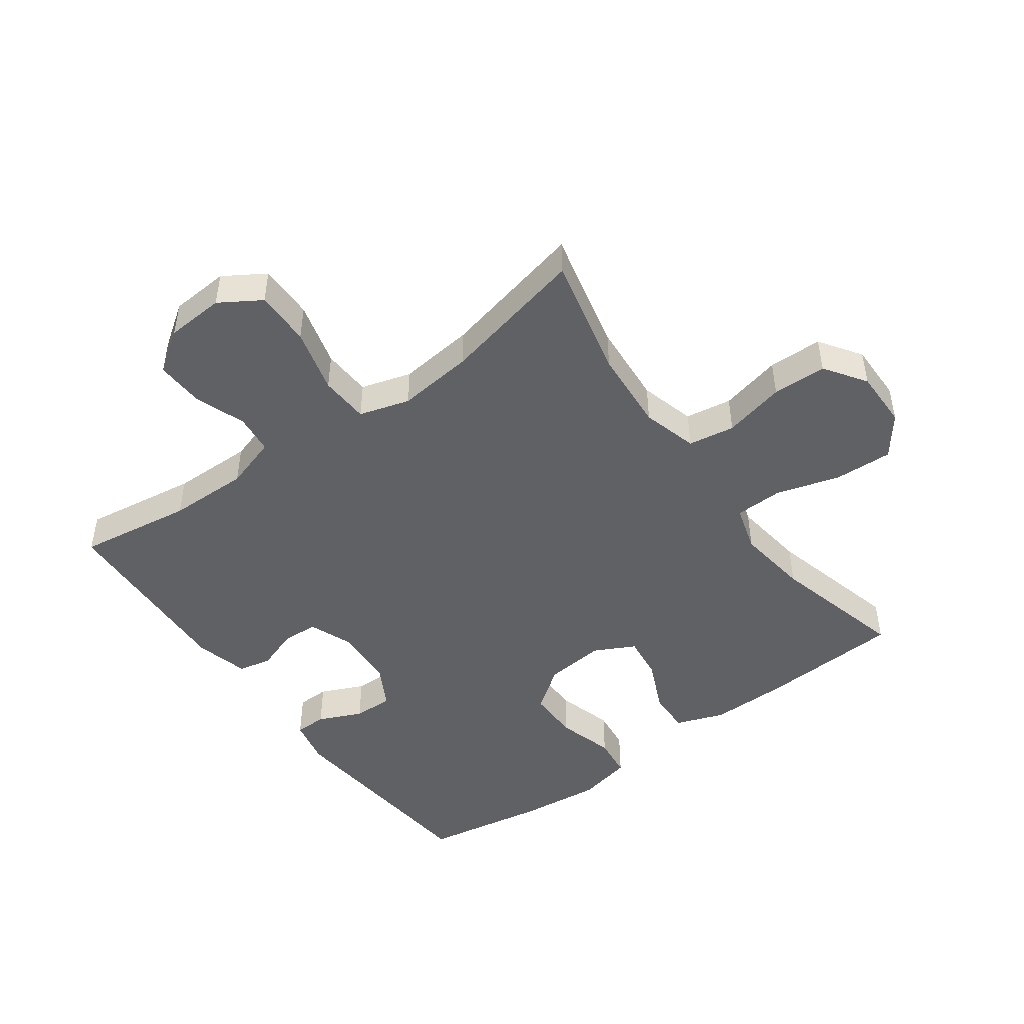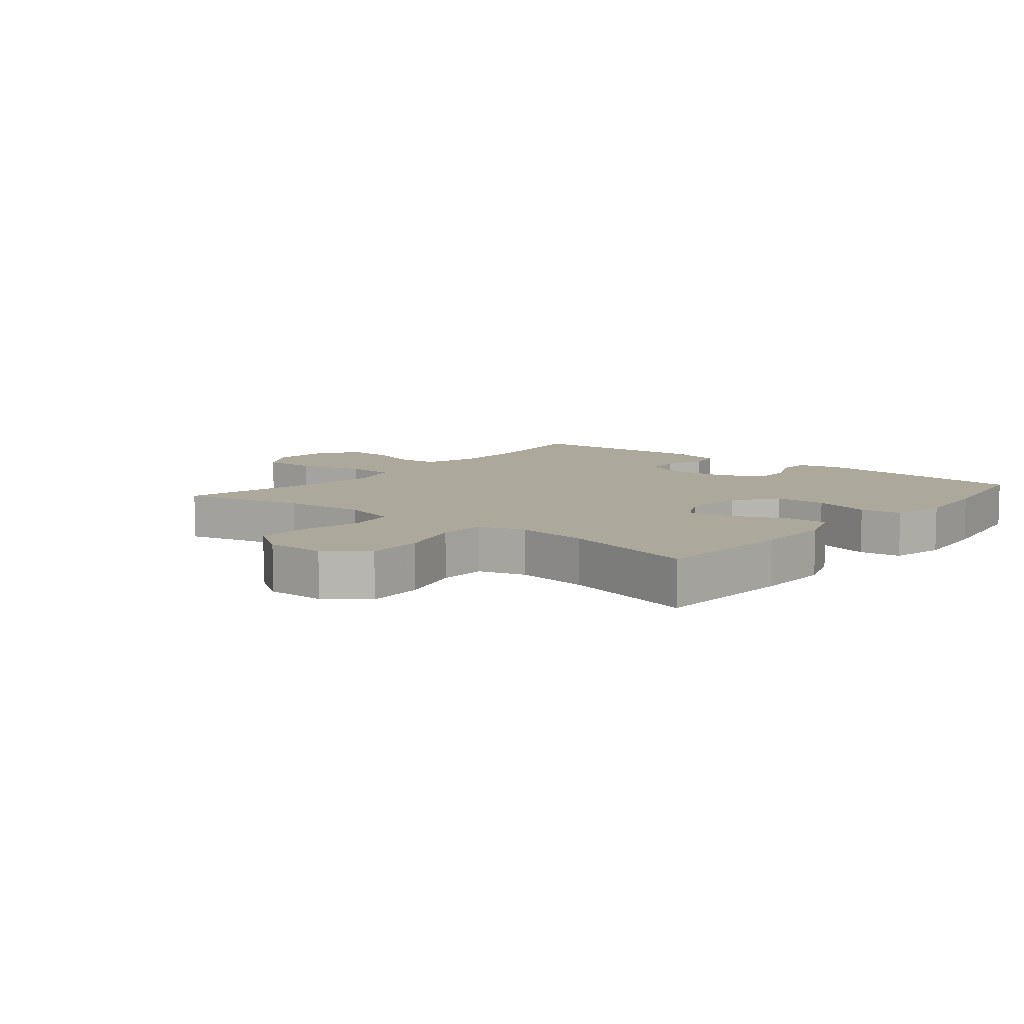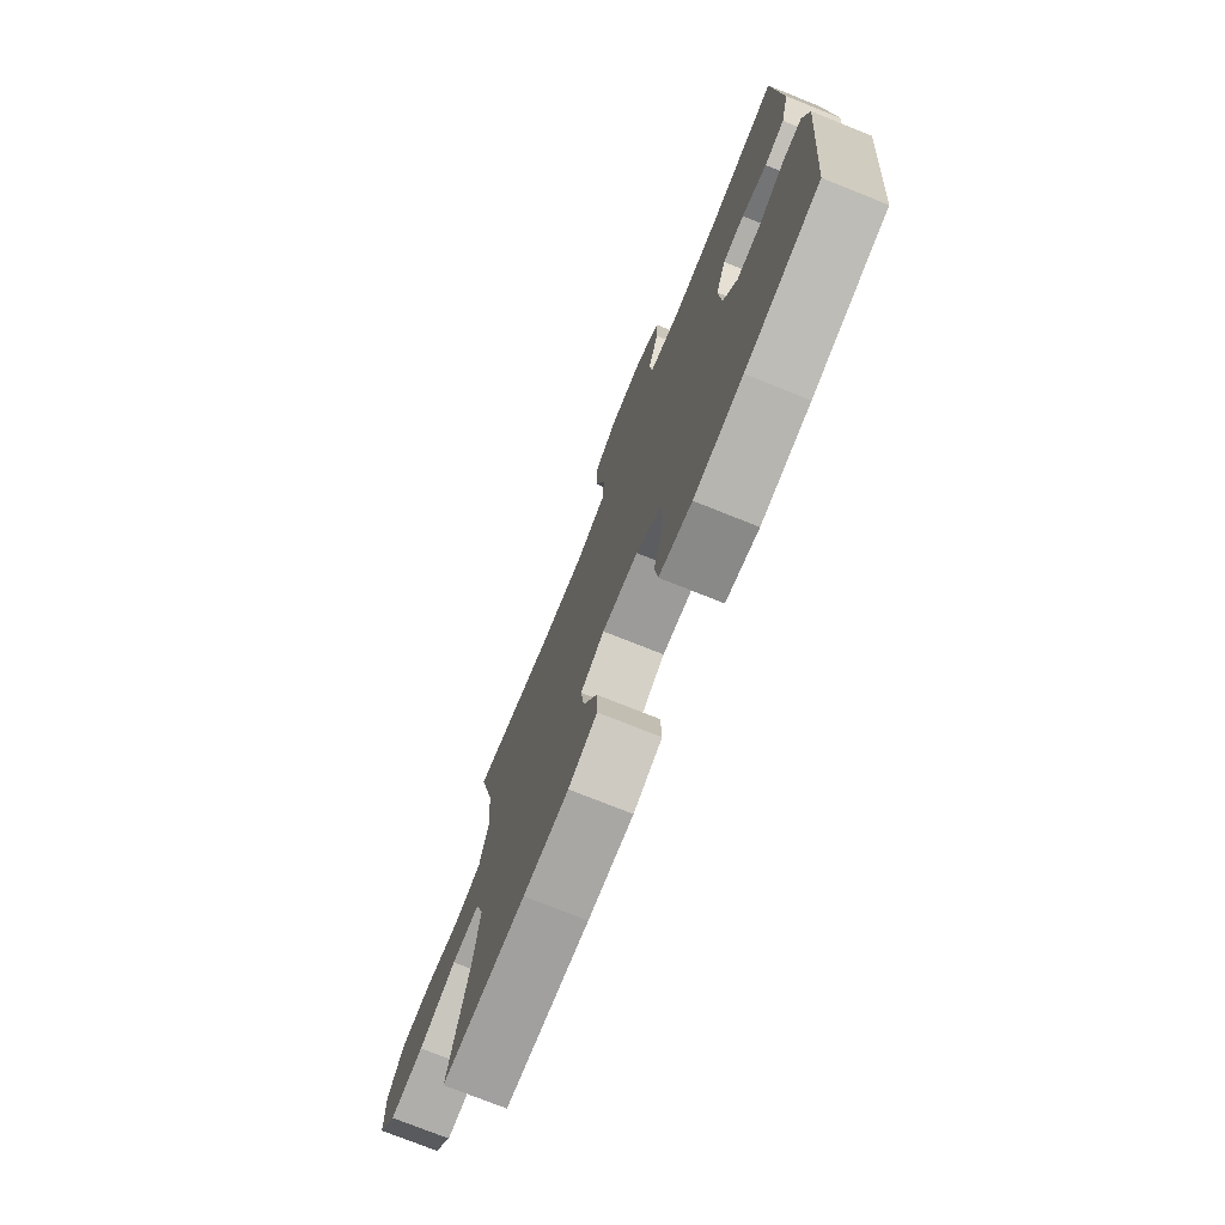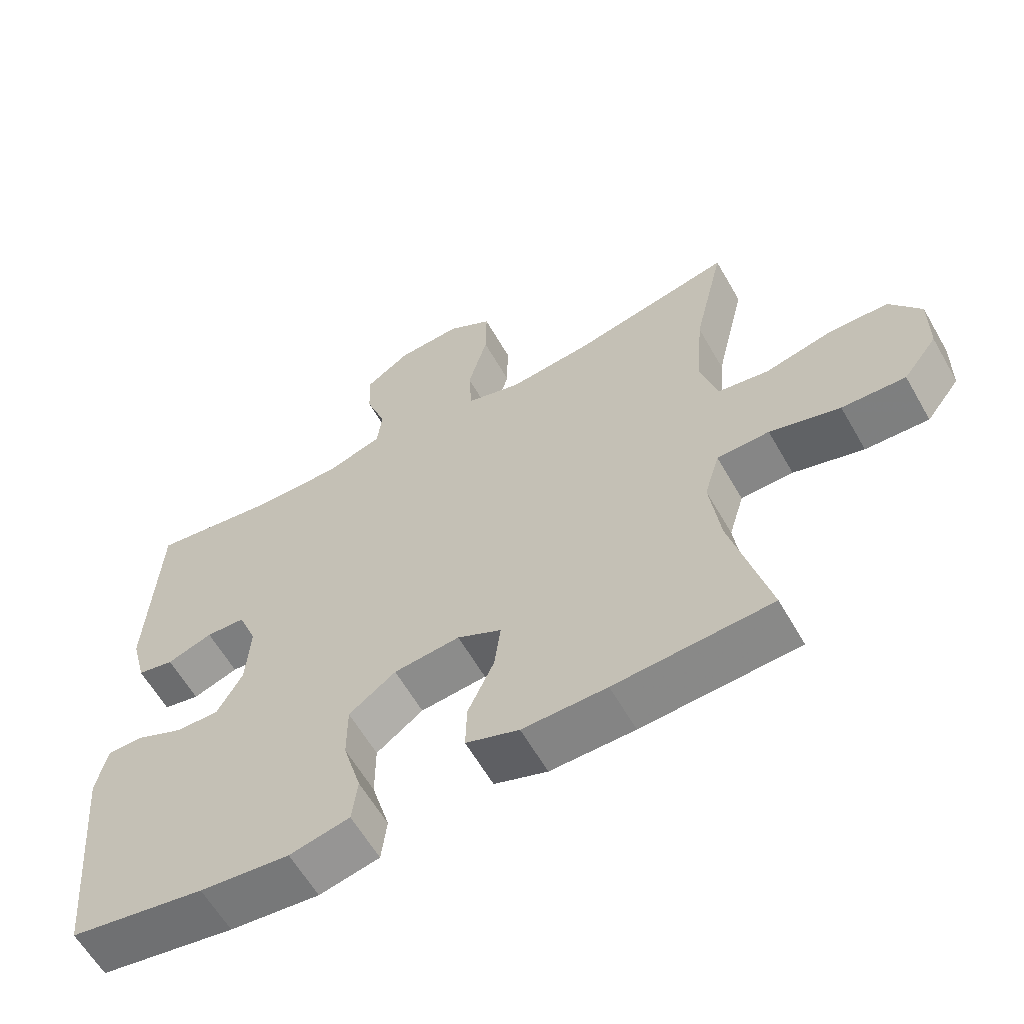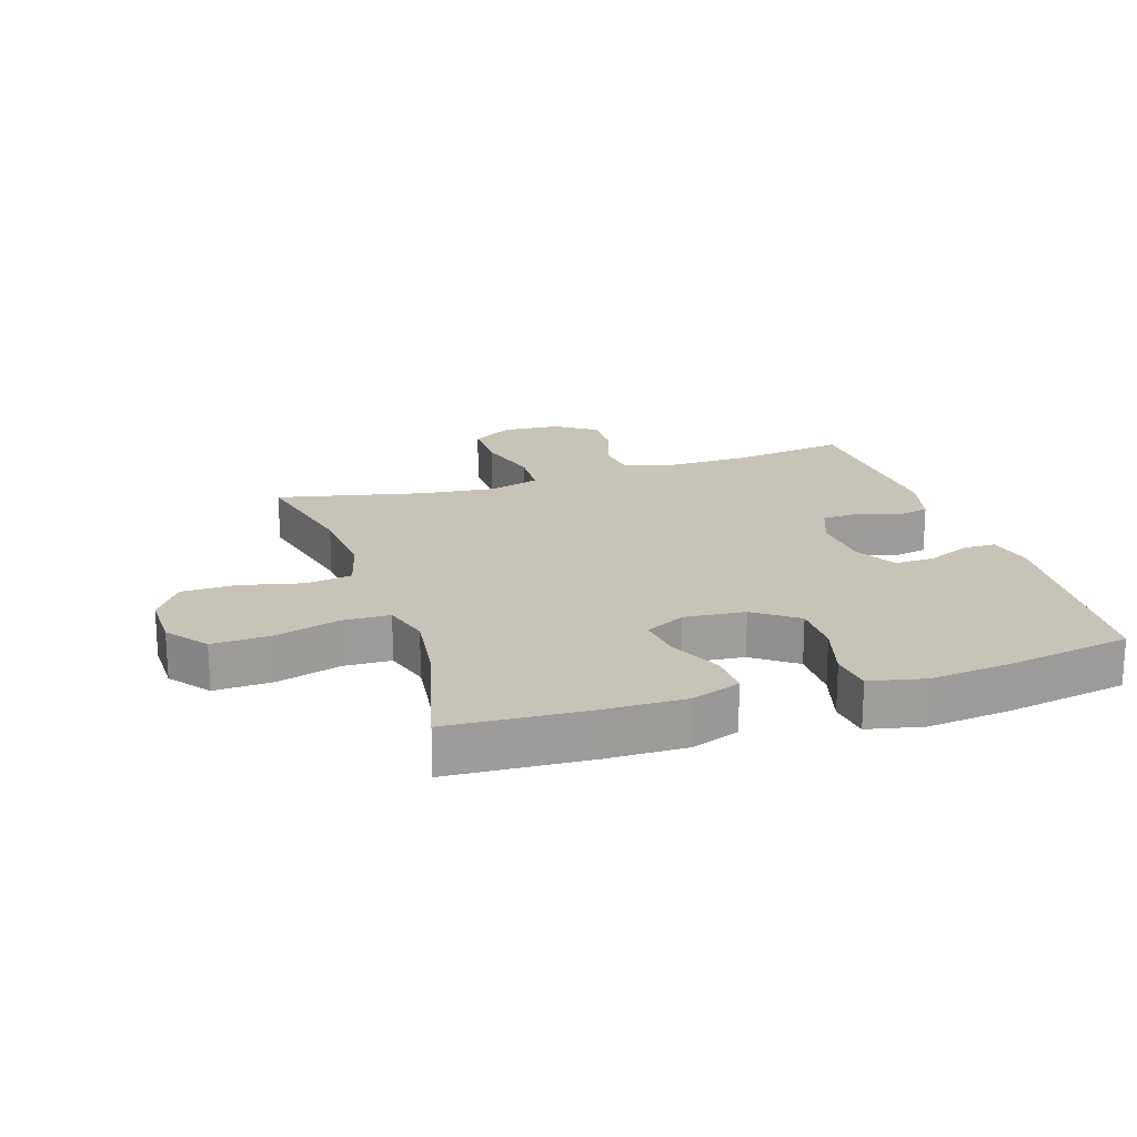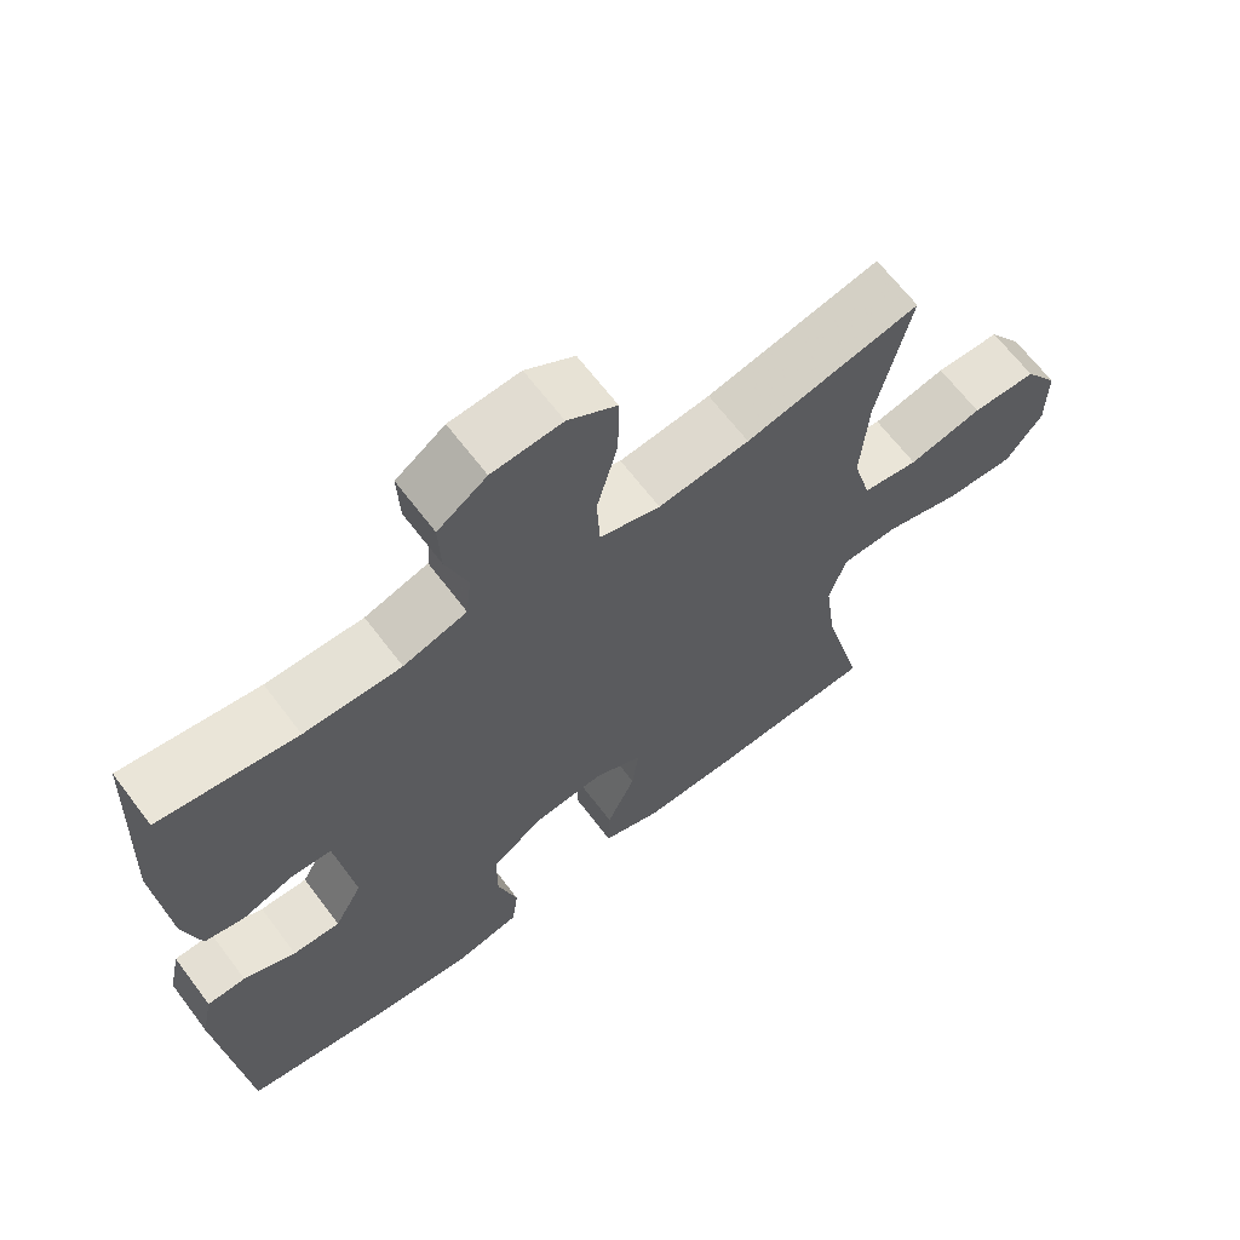
<metadata>
{"format":"obj","ext":"obj","renderer":"f3d","projection":"perspective","resolution":1024,"background":"white","views":[{"elev":-47.3,"azim":36.1,"up":"+Y"},{"elev":8.5,"azim":129.3,"up":"+Y"},{"elev":-75.1,"azim":-111.8,"up":"+Z"},{"elev":-61.1,"azim":29.7,"up":"+Z"},{"elev":19.6,"azim":162.1,"up":"+Y"},{"elev":65.8,"azim":-37.1,"up":"+Z"}]}
</metadata>
<code>
v -0.5 0.07 0.5
v -0.318 0.07 0.473
v -0.19 0.07 0.471
v -0.106 0.07 0.497
v -0.099 0.07 0.56
v -0.128 0.07 0.642
v -0.131 0.07 0.718
v -0.066 0.07 0.763
v 0.027 0.07 0.769
v 0.092 0.07 0.728
v 0.091 0.07 0.64
v 0.063 0.07 0.537
v 0.067 0.07 0.459
v 0.147 0.07 0.435
v 0.268 0.07 0.448
v 0.5 0.07 0.5
v 0.455 0.07 0.306
v 0.445 0.07 0.175
v 0.469 0.07 0.087
v 0.543 0.07 0.075
v 0.641 0.07 0.098
v 0.727 0.07 0.096
v 0.772 0.07 0.03
v 0.771 0.07 -0.063
v 0.722 0.07 -0.127
v 0.63 0.07 -0.123
v 0.528 0.07 -0.093
v 0.452 0.07 -0.095
v 0.43 0.07 -0.169
v 0.445 0.07 -0.285
v 0.5 0.07 -0.5
v 0.273 0.07 -0.513
v 0.151 0.07 -0.514
v 0.074 0.07 -0.486
v 0.076 0.07 -0.418
v 0.114 0.07 -0.334
v 0.123 0.07 -0.263
v 0.059 0.07 -0.23
v -0.037 0.07 -0.239
v -0.105 0.07 -0.289
v -0.105 0.07 -0.372
v -0.079 0.07 -0.463
v -0.087 0.07 -0.529
v -0.174 0.07 -0.548
v -0.304 0.07 -0.534
v -0.5 0.07 -0.5
v -0.532 0.07 -0.155
v -0.516 0.07 -0.081
v -0.465 0.07 -0.08
v -0.396 0.07 -0.111
v -0.333 0.07 -0.113
v -0.296 0.07 -0.046
v -0.29 0.07 0.052
v -0.317 0.07 0.121
v -0.374 0.07 0.124
v -0.44 0.07 0.101
v -0.493 0.07 0.112
v -0.515 0.07 0.197
v -0.5 0 0.5
v -0.318 0 0.473
v -0.19 0 0.471
v -0.106 0 0.497
v -0.099 0 0.56
v -0.128 0 0.642
v -0.131 0 0.718
v -0.066 0 0.763
v 0.027 0 0.769
v 0.092 0 0.728
v 0.091 0 0.64
v 0.063 0 0.537
v 0.067 0 0.459
v 0.147 0 0.435
v 0.268 0 0.448
v 0.5 0 0.5
v 0.455 0 0.306
v 0.445 0 0.175
v 0.469 0 0.087
v 0.543 0 0.075
v 0.641 0 0.098
v 0.727 0 0.096
v 0.772 0 0.03
v 0.771 0 -0.063
v 0.722 0 -0.127
v 0.63 0 -0.123
v 0.528 0 -0.093
v 0.452 0 -0.095
v 0.43 0 -0.169
v 0.445 0 -0.285
v 0.5 0 -0.5
v 0.273 0 -0.513
v 0.151 0 -0.514
v 0.074 0 -0.486
v 0.076 0 -0.418
v 0.114 0 -0.334
v 0.123 0 -0.263
v 0.059 0 -0.23
v -0.037 0 -0.239
v -0.105 0 -0.289
v -0.105 0 -0.372
v -0.079 0 -0.463
v -0.087 0 -0.529
v -0.174 0 -0.548
v -0.304 0 -0.534
v -0.5 0 -0.5
v -0.532 0 -0.155
v -0.516 0 -0.081
v -0.465 0 -0.08
v -0.396 0 -0.111
v -0.333 0 -0.113
v -0.296 0 -0.046
v -0.29 0 0.052
v -0.317 0 0.121
v -0.374 0 0.124
v -0.44 0 0.101
v -0.493 0 0.112
v -0.515 0 0.197
f 58 1 2
f 57 58 2
f 56 57 2
f 55 56 2
f 54 55 2 3
f 53 54 3 4
f 52 53 4
f 48 49 50
f 47 48 50
f 46 47 50
f 45 46 50
f 44 45 50
f 43 44 50
f 42 43 50
f 41 42 50
f 40 41 50 51
f 39 40 51 52
f 34 35 36
f 33 34 36
f 32 33 36
f 31 32 36
f 30 31 36
f 29 30 36 37
f 28 29 37 38
f 25 26 27
f 24 25 27
f 23 24 27
f 22 23 27
f 21 22 27
f 20 21 27
f 19 20 27 28
f 39 52 4
f 38 39 4
f 28 38 4
f 19 28 4
f 18 19 4
f 10 11 12
f 9 10 12
f 8 9 12
f 7 8 12
f 6 7 12
f 5 6 12
f 5 12 13
f 4 5 13
f 4 13 14
f 18 4 14
f 17 18 14
f 17 14 15
f 15 16 17
f 60 59 116
f 60 116 115
f 60 115 114
f 60 114 113
f 61 60 113 112
f 62 61 112 111
f 62 111 110
f 108 107 106
f 108 106 105
f 108 105 104
f 108 104 103
f 108 103 102
f 108 102 101
f 108 101 100
f 108 100 99
f 109 108 99 98
f 110 109 98 97
f 94 93 92
f 94 92 91
f 94 91 90
f 94 90 89
f 94 89 88
f 95 94 88 87
f 96 95 87 86
f 85 84 83
f 85 83 82
f 85 82 81
f 85 81 80
f 85 80 79
f 85 79 78
f 86 85 78 77
f 62 110 97
f 62 97 96
f 62 96 86
f 62 86 77
f 62 77 76
f 70 69 68
f 70 68 67
f 70 67 66
f 70 66 65
f 70 65 64
f 70 64 63
f 71 70 63
f 71 63 62
f 72 71 62
f 72 62 76
f 72 76 75
f 73 72 75
f 75 74 73
f 1 59 60 2
f 2 60 61 3
f 3 61 62 4
f 4 62 63 5
f 5 63 64 6
f 6 64 65 7
f 7 65 66 8
f 8 66 67 9
f 9 67 68 10
f 10 68 69 11
f 11 69 70 12
f 12 70 71 13
f 13 71 72 14
f 14 72 73 15
f 15 73 74 16
f 16 74 75 17
f 17 75 76 18
f 18 76 77 19
f 19 77 78 20
f 20 78 79 21
f 21 79 80 22
f 22 80 81 23
f 23 81 82 24
f 24 82 83 25
f 25 83 84 26
f 26 84 85 27
f 27 85 86 28
f 28 86 87 29
f 29 87 88 30
f 30 88 89 31
f 31 89 90 32
f 32 90 91 33
f 33 91 92 34
f 34 92 93 35
f 35 93 94 36
f 36 94 95 37
f 37 95 96 38
f 38 96 97 39
f 39 97 98 40
f 40 98 99 41
f 41 99 100 42
f 42 100 101 43
f 43 101 102 44
f 44 102 103 45
f 45 103 104 46
f 46 104 105 47
f 47 105 106 48
f 48 106 107 49
f 49 107 108 50
f 50 108 109 51
f 51 109 110 52
f 52 110 111 53
f 53 111 112 54
f 54 112 113 55
f 55 113 114 56
f 56 114 115 57
f 57 115 116 58
f 58 116 59 1

</code>
